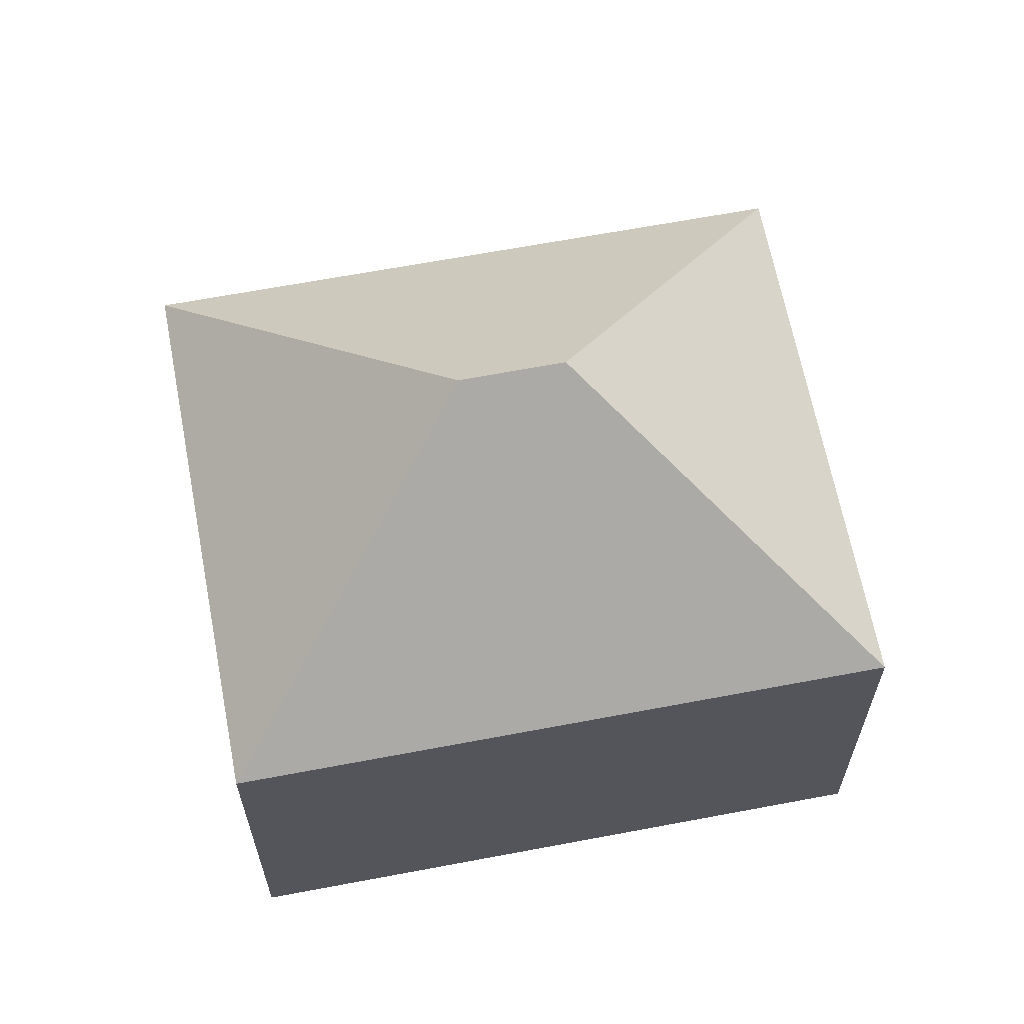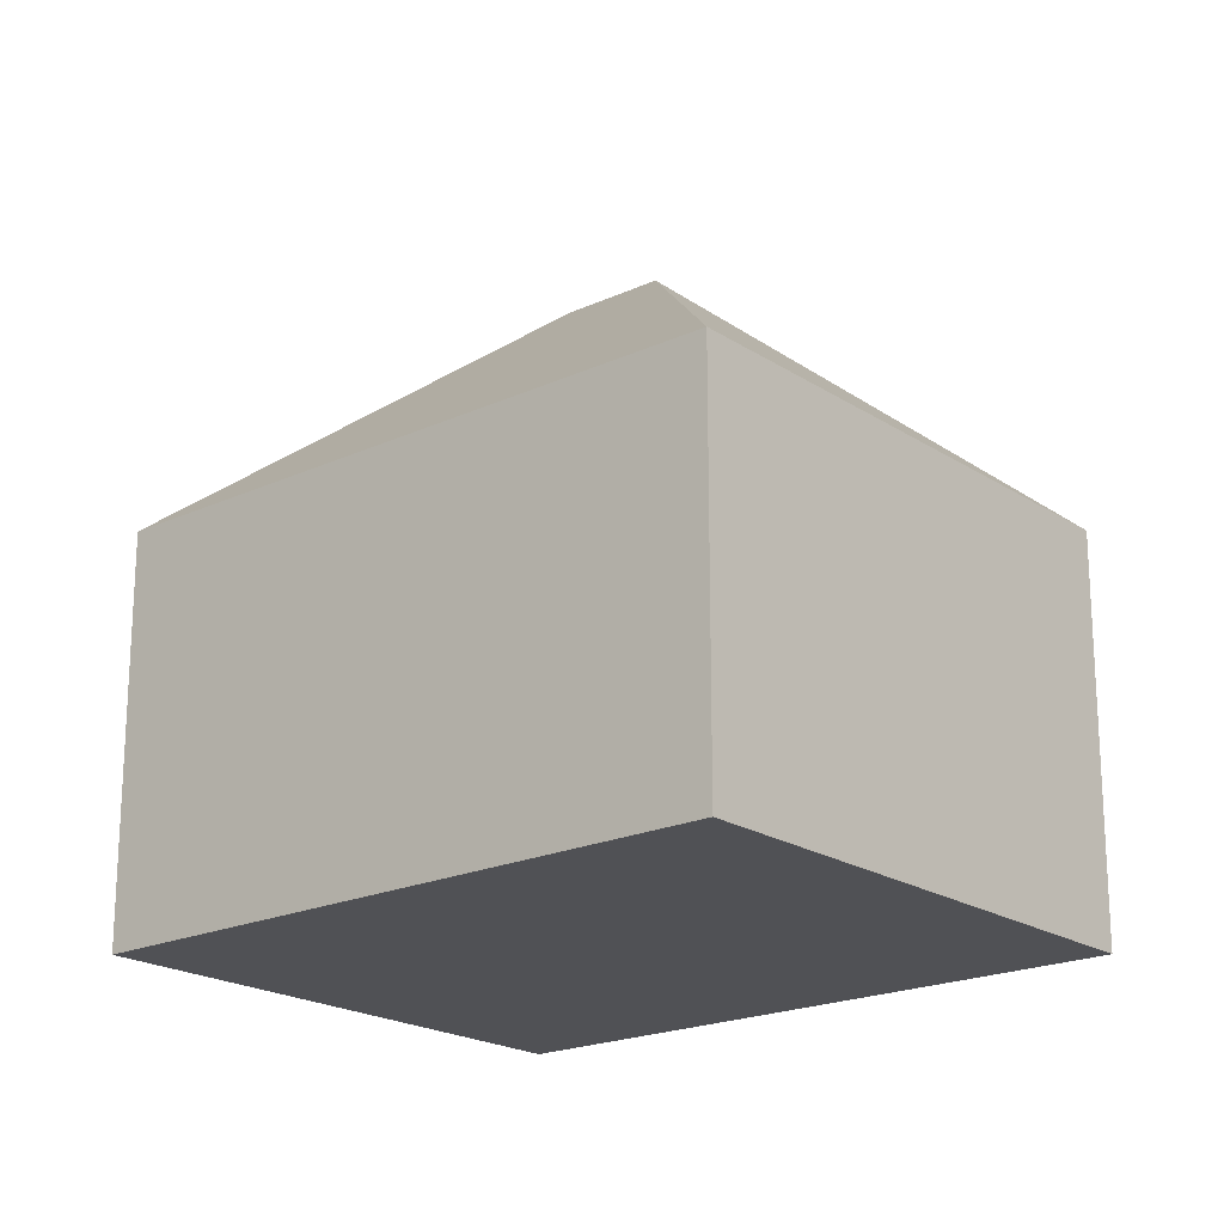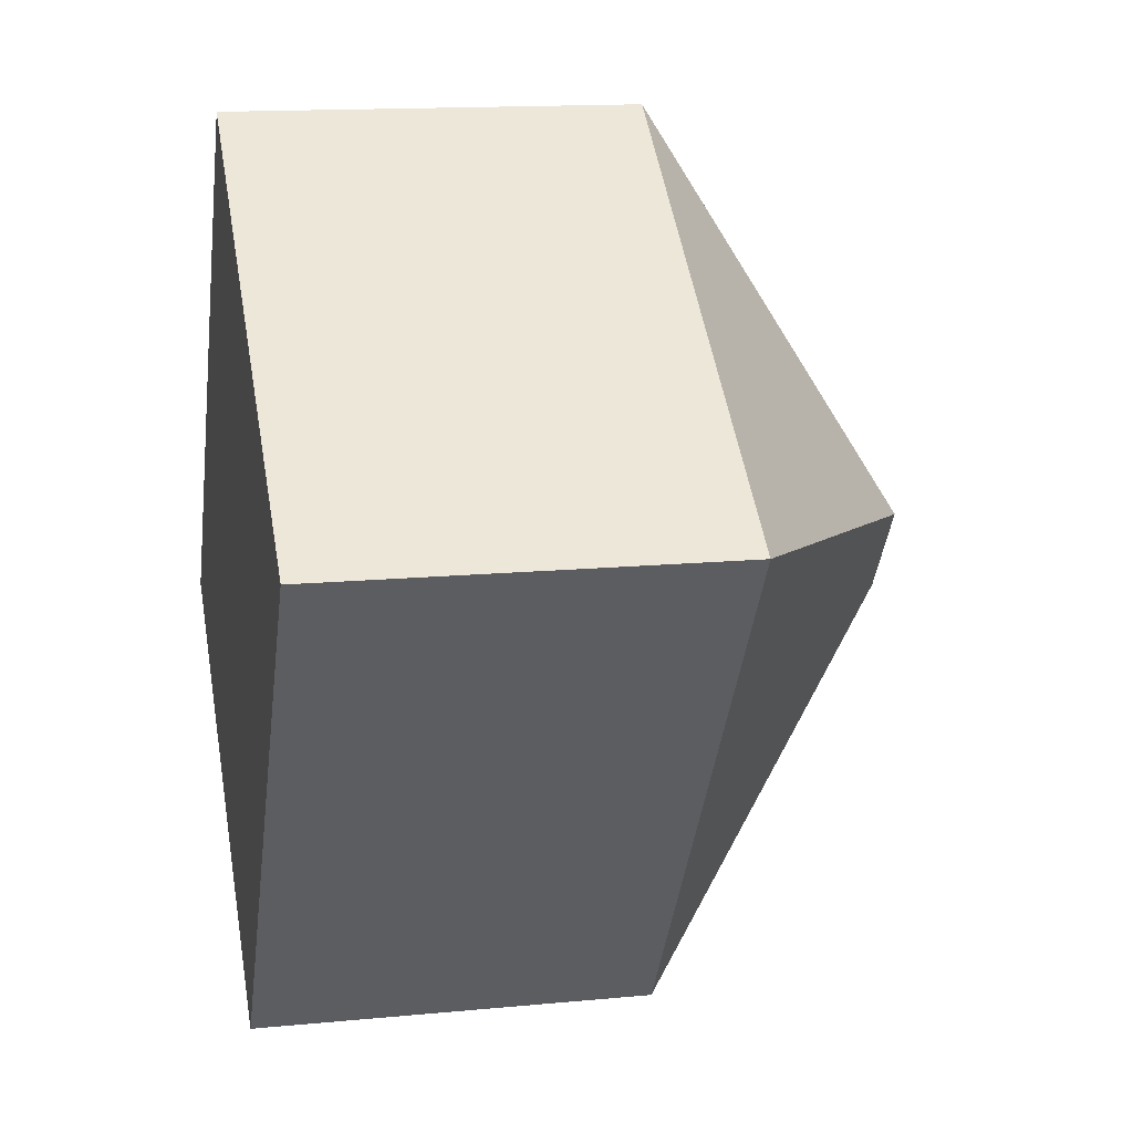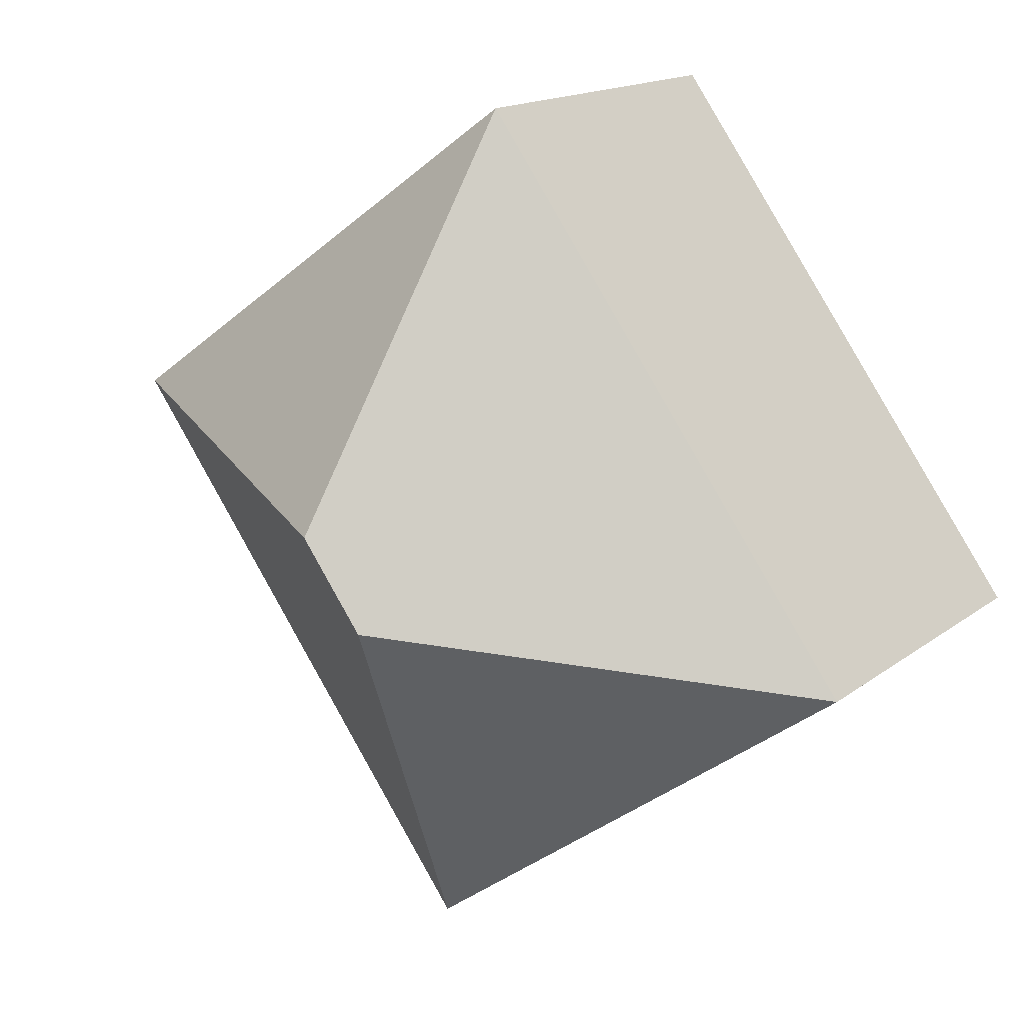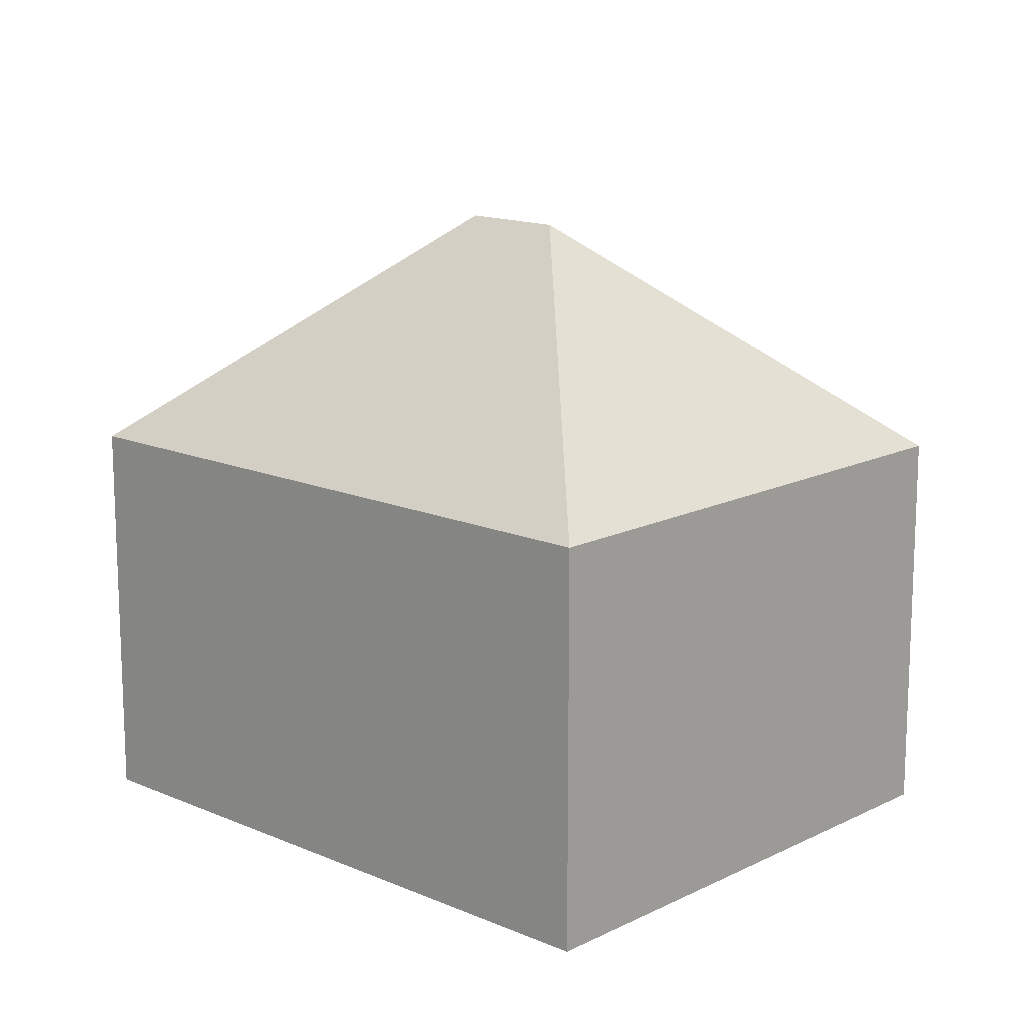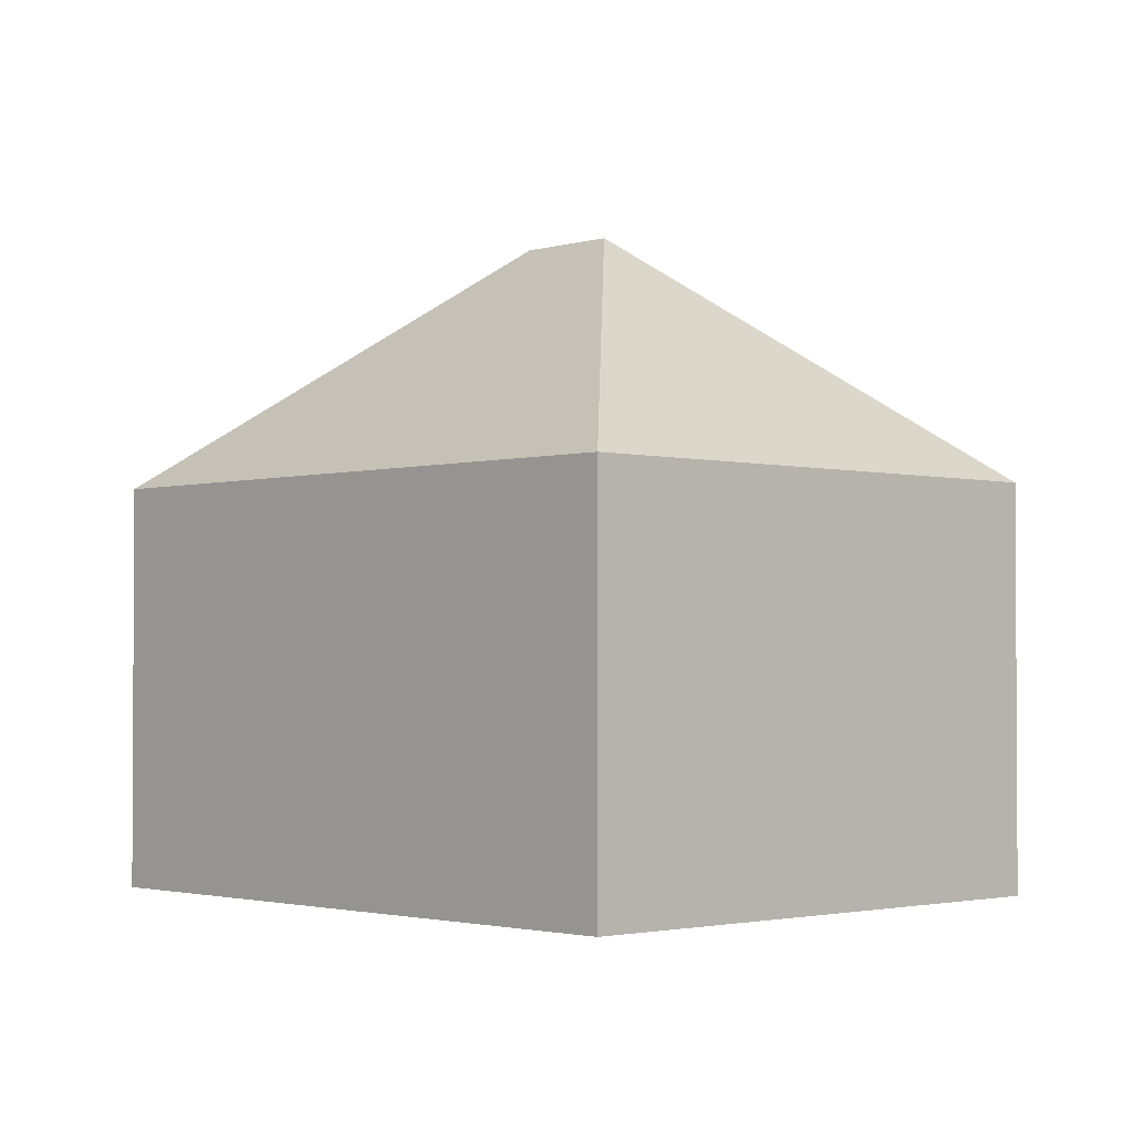
<metadata>
{"format":"obj","ext":"obj","renderer":"f3d","projection":"perspective","resolution":1024,"background":"white","views":[{"elev":64.6,"azim":-65.0,"up":"+Y"},{"elev":-20.2,"azim":-14.0,"up":"+Y"},{"elev":14.2,"azim":78.0,"up":"+Z"},{"elev":15.5,"azim":-147.0,"up":"+Z"},{"elev":14.6,"azim":-11.1,"up":"+Y"},{"elev":-2.0,"azim":-7.6,"up":"+Y"}]}
</metadata>
<code>
v  6.841 11.12 1.108
v  14.77 6.943 3.728
v  7.949 6.942 -5.734
v  7.932 11.12 2.62
v  6.824 6.942 9.462
v  0 6.943 4.251e-16
v  0 0 0
v  7.949 3.511e-16 -5.734
v  6.824 -5.794e-16 9.462
v  14.77 -2.283e-16 3.728
g defaultobject
f 1 2 3
f 2 1 4
f 4 5 2
f 1 3 6
f 4 6 5
f 6 4 1
f 3 7 6
f 7 3 8
f 7 5 6
f 5 7 9
f 5 10 2
f 10 5 9
f 10 3 2
f 3 10 8
f 10 7 8
f 7 10 9

</code>
